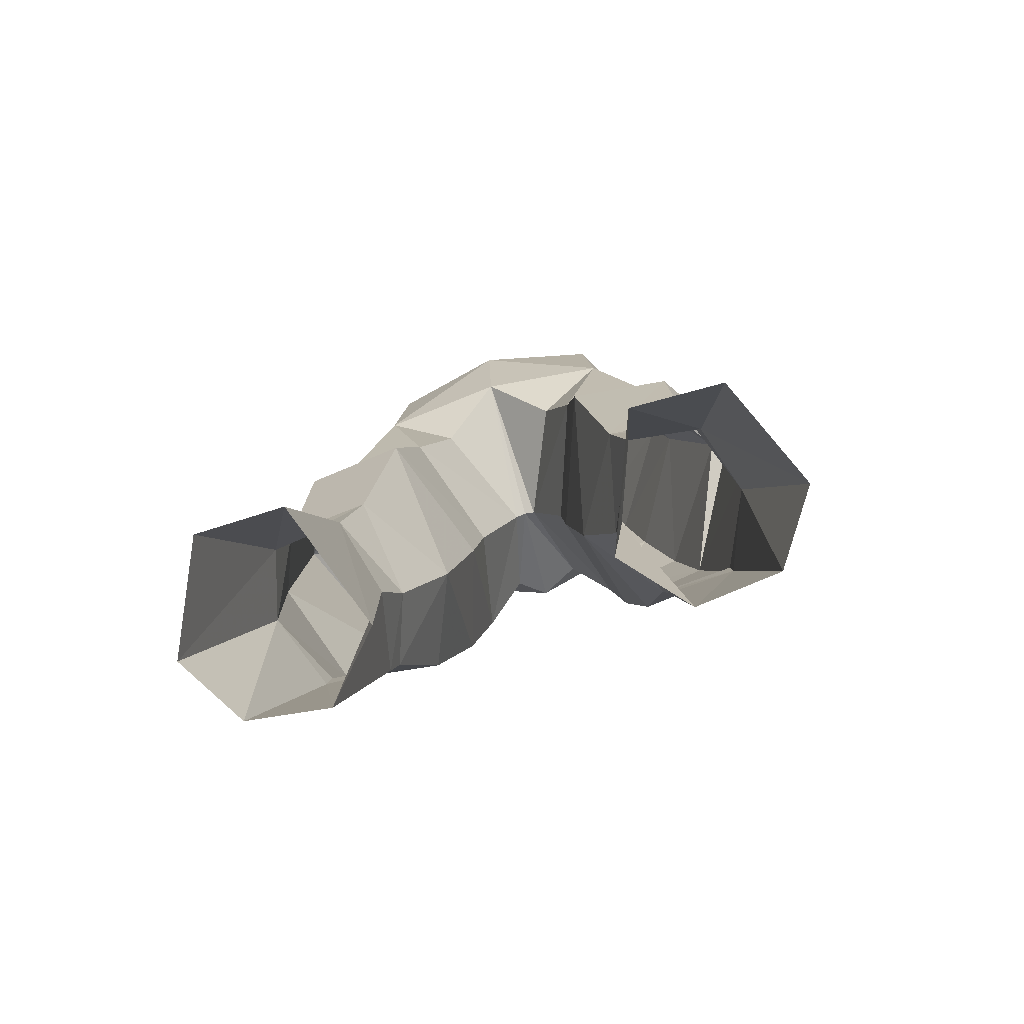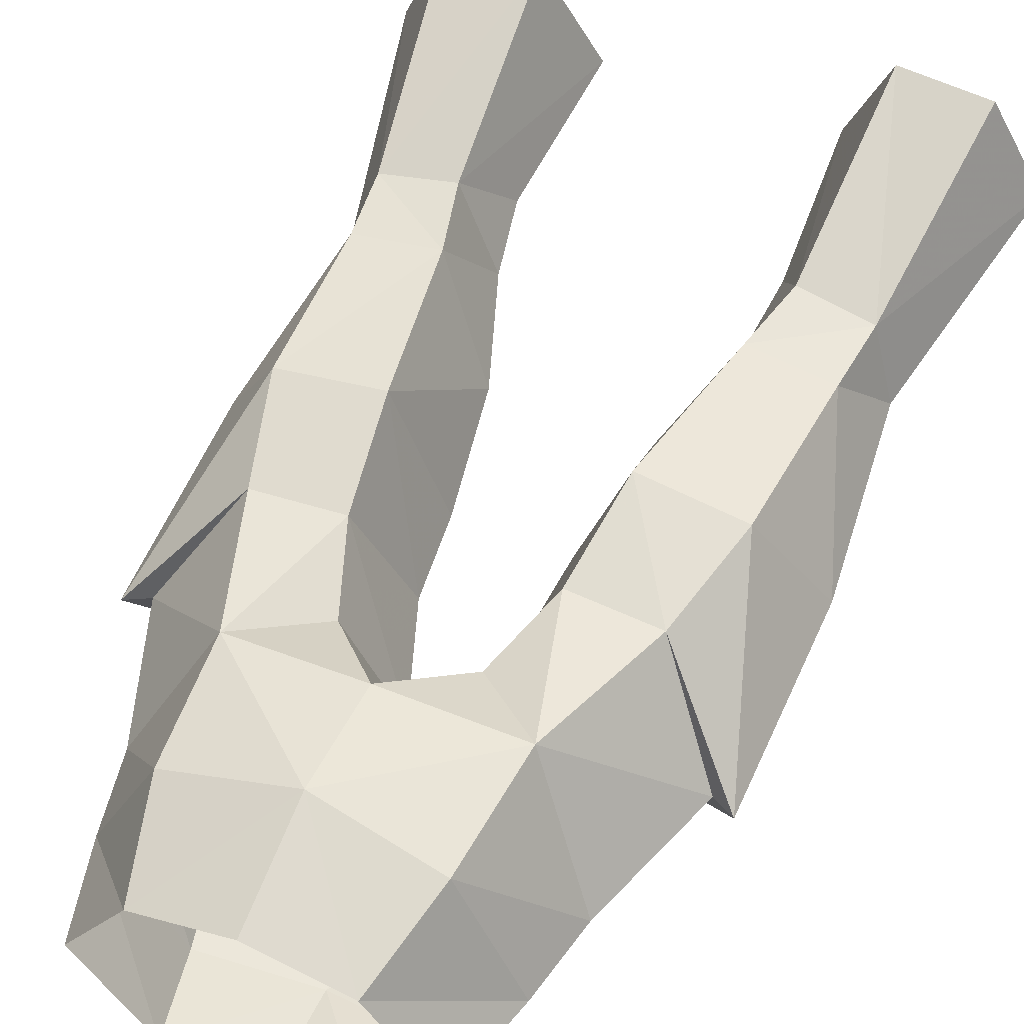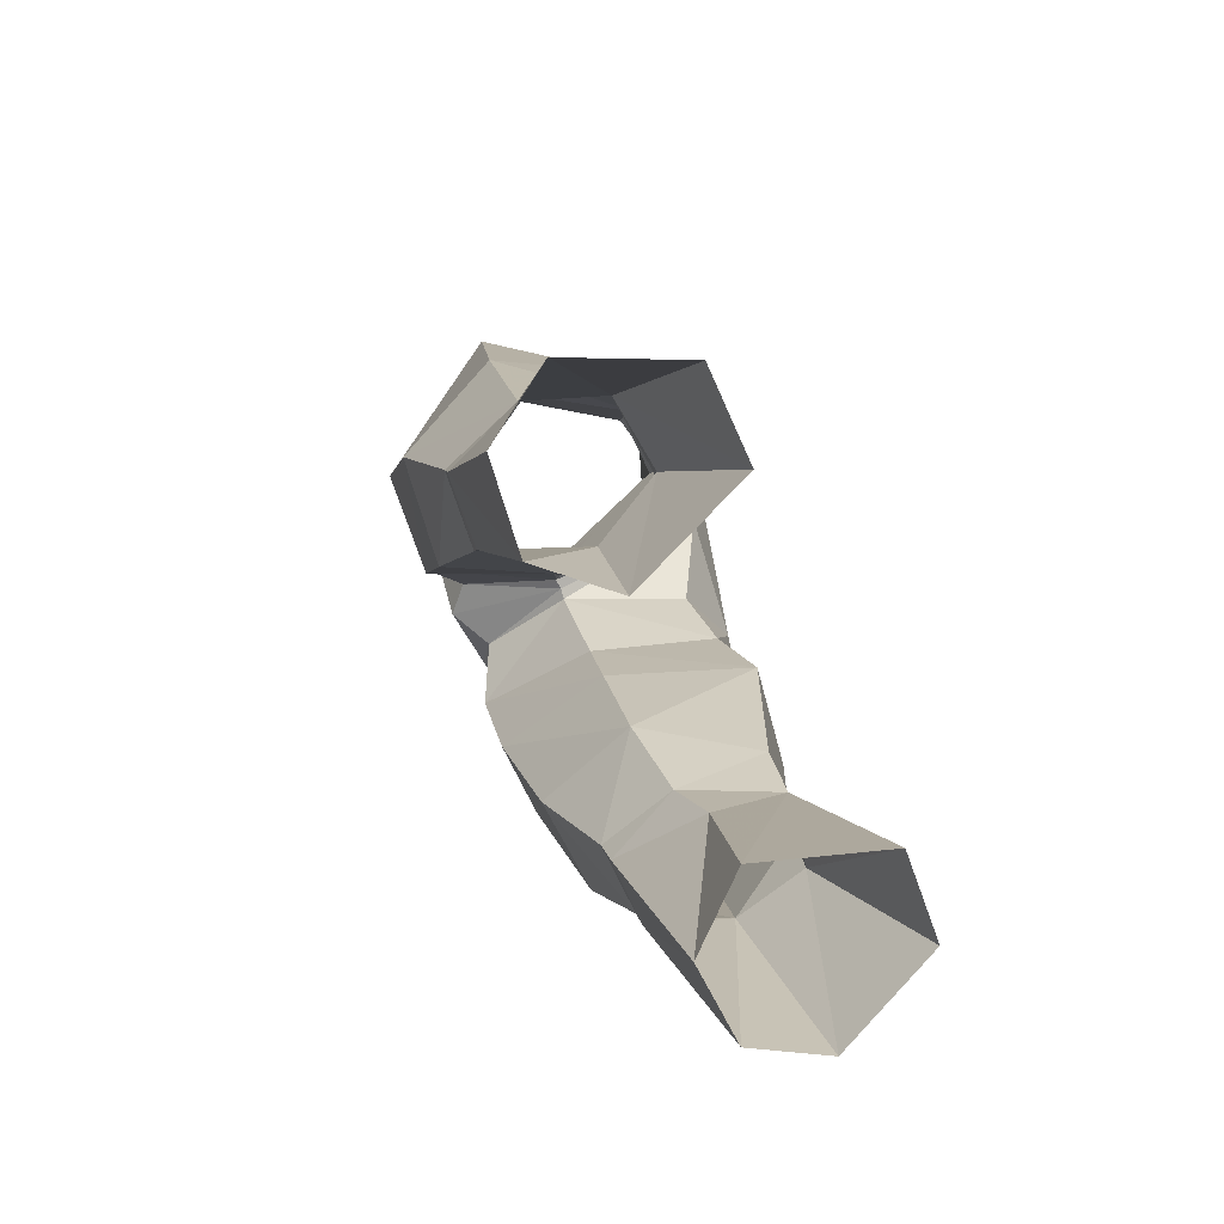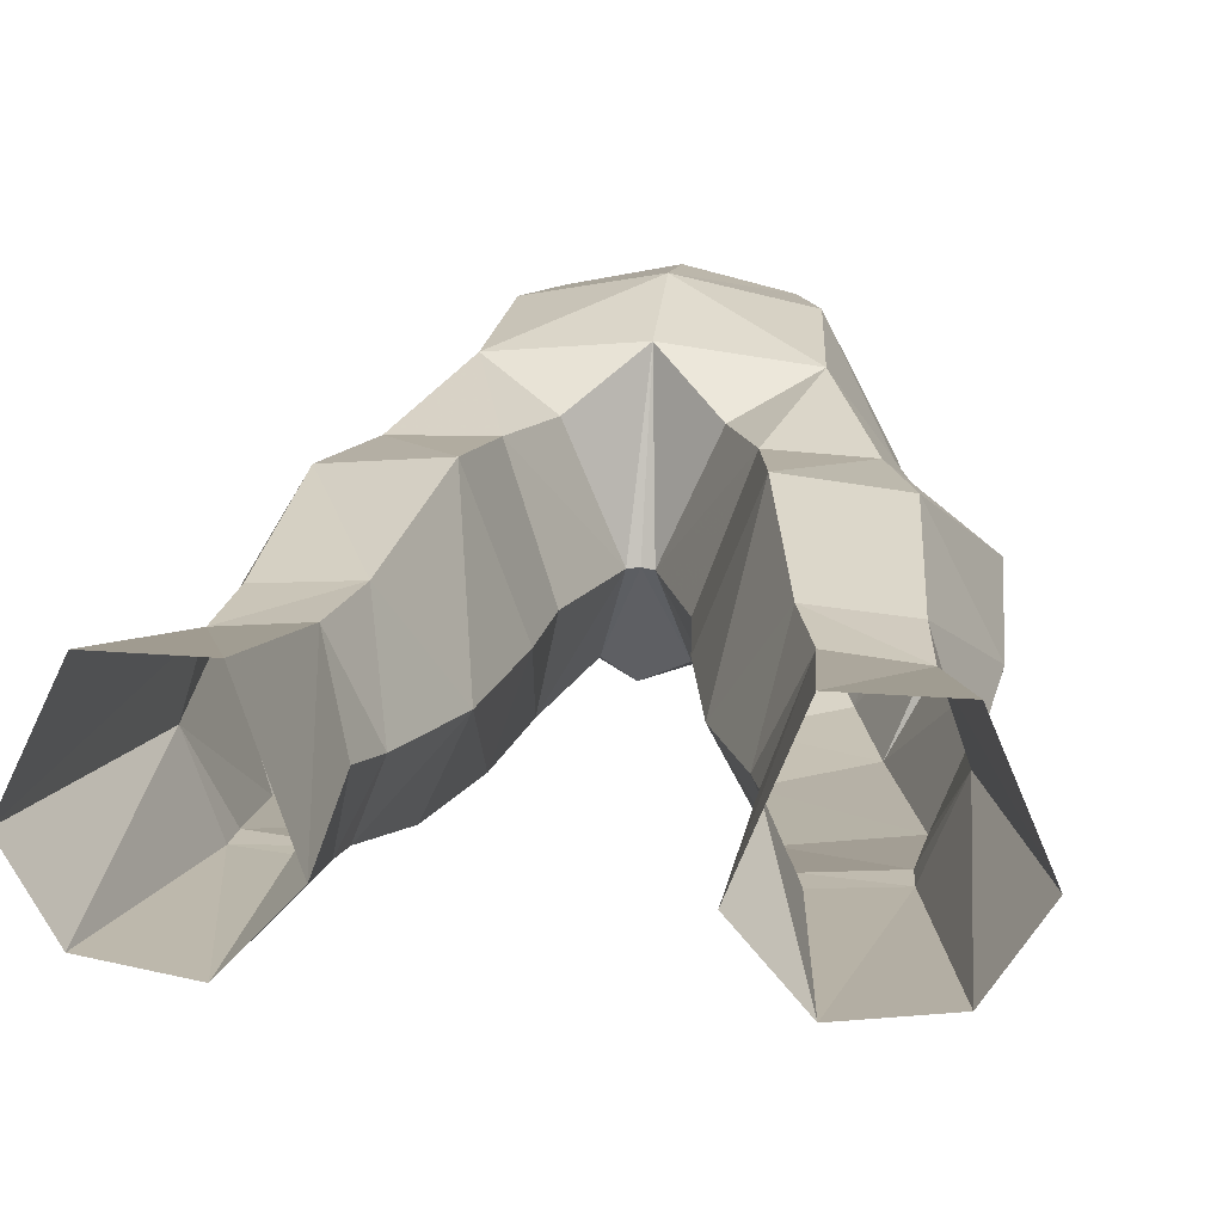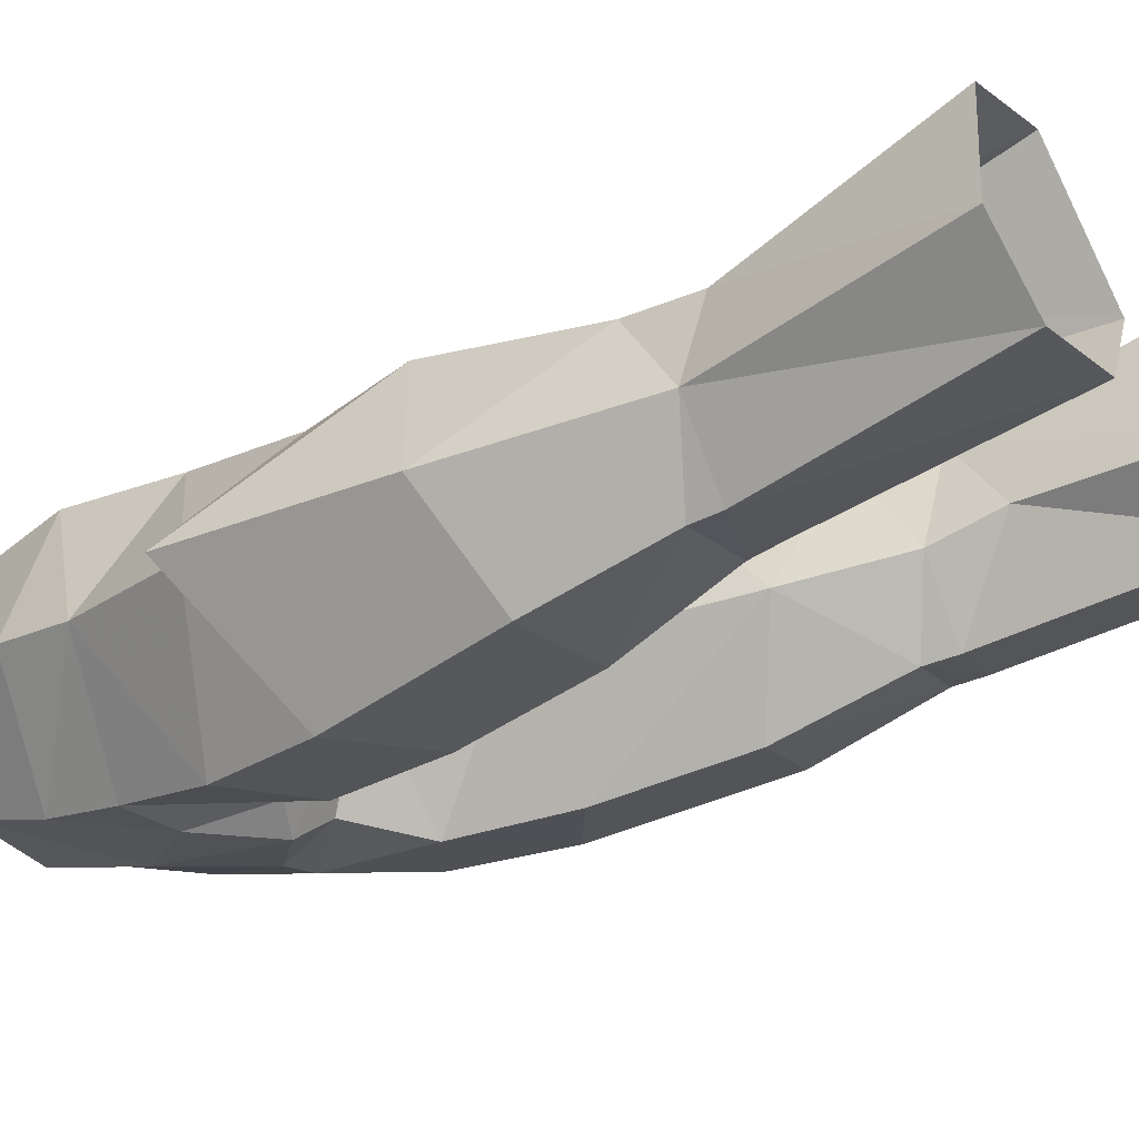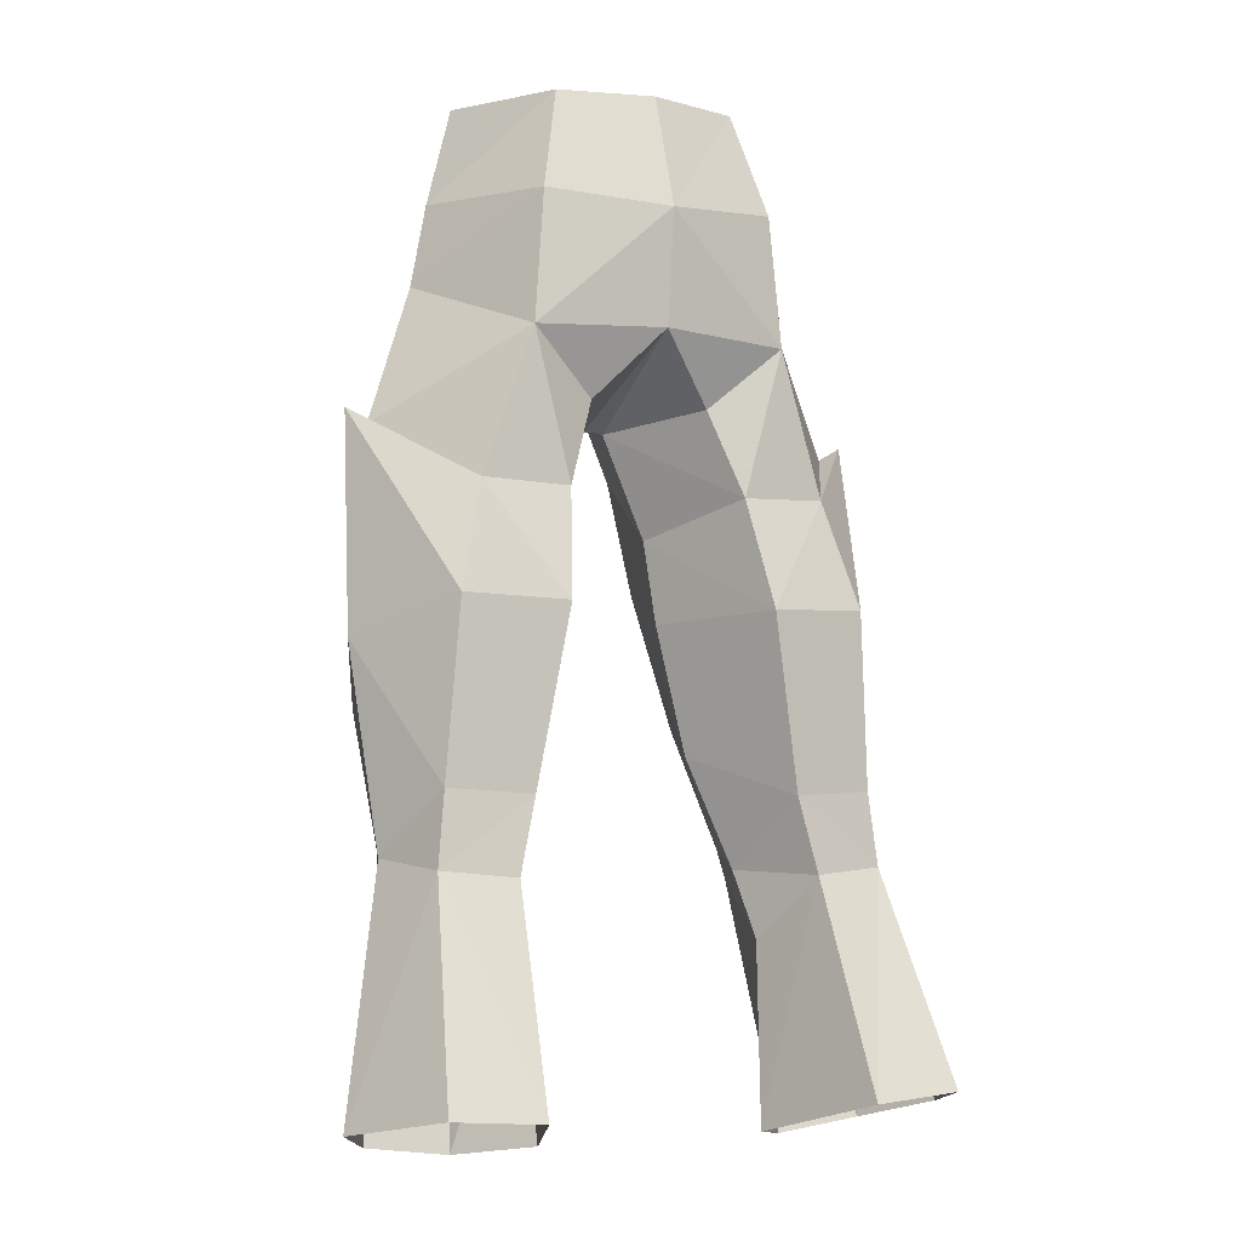
<metadata>
{"format":"obj","ext":"obj","renderer":"f3d","projection":"perspective","resolution":1024,"background":"white","views":[{"elev":-74.3,"azim":-163.6,"up":"+Z"},{"elev":50.6,"azim":23.4,"up":"+Y"},{"elev":-76.1,"azim":112.2,"up":"+Z"},{"elev":26.8,"azim":-173.3,"up":"+Y"},{"elev":-18.0,"azim":119.5,"up":"+Y"},{"elev":-4.9,"azim":152.1,"up":"+Z"}]}
</metadata>
<code>
g esp_trousers_male_83580
v 3.261 -4.441 56.37
v 3.99 -4.938 53.09
v 6.619 -0.5841 53.02
v 5.709 -0.5888 56.5
v 6.285 1.126 20.81
v 5.456 -1.114 29.66
v 4.526 2.587 27.7
v 4.177 3.435 21.22
v 7.988 4.417 32.83
v 7.564 4.717 39.11
v 9.887 0.7499 37.8
v 9.168 1.786 30.55
v 9.439 1.364 21.24
v 11.11 3.837 21.97
v 8.032 -1.037 29.94
v 3.818 5.174 38.96
v 1.968 0.01809 38.74
v 1.695 -0.4044 41.77
v 3.297 4.036 42.89
v 3.366 2.963 56.64
v 4.315 4.003 52.91
v 4.752 -5.089 50.02
v 7.219 -0.5176 50.06
v 2.768 0.7043 34.05
v 4.915 4.759 32.65
v 3.428 -4.563 40.21
v 4.407 -3.263 35.11
v 8.214 -2.971 35.63
v 6.864 -4.679 42.24
v 5.238 -1.37 30.78
v 7.964 -1.235 31.03
v 5.968 7.921 22.47
v 5.578 4.991 29.95
v 8.28 4.586 30.19
v 9.287 7.798 22.72
v 2.738 -5.175 44.48
v 1.695 -0.4044 41.77
v 1.968 0.01809 38.74
v -0.06428 -0.9189 45.64
v 0.3412 -0.959 45.58
v 1.228 -4.504 47.07
v 0.2146 -5.41 47.41
v 4.177 3.435 21.22
v 4.526 2.587 27.7
v -0.06428 -5.555 52.44
v -0.06428 -5.171 56.27
v 5.901 -5.222 46.24
v 8.942 -0.08958 45.15
v 6.495 3.859 43.01
v 0.3412 -0.959 45.58
v 2.179 3.331 45.99
v -6.748 -0.5841 53.02
v -4.119 -4.938 53.09
v -3.389 -4.441 56.37
v -5.837 -0.5888 56.5
v -4.654 2.587 27.7
v -5.584 -1.114 29.66
v -6.414 1.126 20.81
v -4.306 3.435 21.22
v -10.02 0.7498 37.8
v -7.693 4.717 39.11
v -8.116 4.417 32.83
v -9.296 1.786 30.55
v -11.23 3.837 21.97
v -9.567 1.364 21.24
v -8.16 -1.038 29.94
v -1.824 -0.4044 41.77
v -2.097 0.01808 38.74
v -3.947 5.174 38.96
v -3.426 4.036 42.89
v -3.495 2.963 56.64
v -4.444 4.003 52.91
v -7.348 -0.5176 50.06
v -4.88 -5.089 50.02
v -2.897 0.7043 34.05
v -5.043 4.759 32.65
v -8.342 -2.971 35.63
v -4.536 -3.263 35.11
v -3.557 -4.563 40.21
v -6.993 -4.679 42.24
v -8.092 -1.235 31.03
v -5.366 -1.37 30.78
v -8.408 4.586 30.19
v -5.706 4.991 29.95
v -6.096 7.921 22.47
v -9.415 7.798 22.72
v -2.097 0.01808 38.74
v -1.824 -0.4044 41.77
v -2.866 -5.175 44.48
v -1.357 -4.504 47.07
v -0.4697 -0.959 45.58
v -4.306 3.435 21.22
v -4.654 2.587 27.7
v -9.071 -0.08959 45.15
v -6.03 -5.222 46.24
v -6.623 3.859 43.01
v -2.308 3.331 45.99
v -0.4697 -0.959 45.58
v 4.15 1.603 30.09
v 4.724 4.172 48.21
v -0.06428 4.623 48.44
v 9.766 -0.03288 45.63
v 2.408 -5.372 49.62
v -0.06428 -0.9189 45.64
v 2.768 0.7043 34.05
v 4.15 1.603 30.09
v -0.06428 5.061 52.52
v -0.06428 3.75 56.66
v 9.766 -0.03288 45.63
v 8.942 -0.08958 45.15
v 6.864 -4.679 42.24
v 6.495 3.859 43.01
v -4.279 1.603 30.09
v -4.852 4.172 48.21
v -9.895 -0.03289 45.63
v -2.536 -5.372 49.62
v -4.279 1.603 30.09
v -2.897 0.7043 34.05
v -9.071 -0.08959 45.15
v -9.895 -0.03289 45.63
v -6.993 -4.679 42.24
v -6.623 3.859 43.01
f 1 2 3
f 3 4 1
f 5 6 7
f 7 8 5
f 9 10 11
f 11 12 9
f 13 14 12
f 12 15 13
f 16 17 18
f 18 19 16
f 20 4 3
f 3 21 20
f 2 22 23
f 23 3 2
f 24 17 16
f 16 25 24
f 26 27 28
f 28 29 26
f 27 30 31
f 31 28 27
f 32 33 34
f 34 35 32
f 15 6 5
f 5 13 15
f 36 37 38
f 38 26 36
f 25 9 34
f 34 33 25
f 10 9 25
f 25 16 10
f 39 40 41
f 41 42 39
f 33 32 43
f 43 44 33
f 45 2 1
f 1 46 45
f 47 48 23
f 23 22 47
f 30 6 15
f 15 31 30
f 36 26 29
f 29 47 36
f 49 10 16
f 16 19 49
f 50 51 19
f 19 18 50
f 14 35 34
f 34 12 14
f 52 53 54
f 54 55 52
f 56 57 58
f 58 59 56
f 60 61 62
f 62 63 60
f 63 64 65
f 65 66 63
f 67 68 69
f 69 70 67
f 52 55 71
f 71 72 52
f 73 74 53
f 53 52 73
f 69 68 75
f 75 76 69
f 77 78 79
f 79 80 77
f 81 82 78
f 78 77 81
f 83 84 85
f 85 86 83
f 58 57 66
f 66 65 58
f 87 88 89
f 89 79 87
f 83 62 76
f 76 84 83
f 76 62 61
f 61 69 76
f 90 91 39
f 39 42 90
f 92 85 84
f 84 93 92
f 54 53 45
f 45 46 54
f 73 94 95
f 95 74 73
f 66 57 82
f 82 81 66
f 80 79 89
f 89 95 80
f 69 61 96
f 96 70 69
f 70 97 98
f 98 67 70
f 83 86 64
f 64 63 83
f 34 9 12
f 24 25 99
f 100 51 101
f 49 102 10
f 51 100 19
f 103 45 42
f 21 3 23
f 103 2 45
f 42 41 103
f 104 101 50
f 22 36 47
f 11 102 29
f 22 2 103
f 100 21 23
f 105 106 30
f 12 28 31
f 25 33 99
f 33 44 99
f 12 11 28
f 105 26 38
f 27 26 105
f 28 11 29
f 48 100 23
f 107 108 20
f 103 41 22
f 36 41 40
f 22 41 36
f 107 21 100
f 30 106 6
f 12 31 15
f 105 30 27
f 48 47 29
f 107 100 101
f 107 20 21
f 48 49 100
f 19 100 49
f 37 36 40
f 50 101 51
f 106 7 6
f 109 110 111
f 112 110 109
f 10 102 11
f 62 83 63
f 76 75 113
f 97 114 101
f 115 96 61
f 114 97 70
f 45 116 42
f 52 72 73
f 53 116 45
f 90 42 116
f 101 104 98
f 89 74 95
f 115 60 80
f 53 74 116
f 72 114 73
f 117 118 82
f 77 63 81
f 84 76 113
f 93 84 113
f 60 63 77
f 79 118 87
f 79 78 118
f 60 77 80
f 114 94 73
f 108 107 71
f 90 116 74
f 90 89 91
f 90 74 89
f 72 107 114
f 117 82 57
f 81 63 66
f 82 118 78
f 95 94 80
f 114 107 101
f 71 107 72
f 96 94 114
f 114 70 96
f 89 88 91
f 101 98 97
f 56 117 57
f 119 120 121
f 119 122 120
f 115 61 60

</code>
